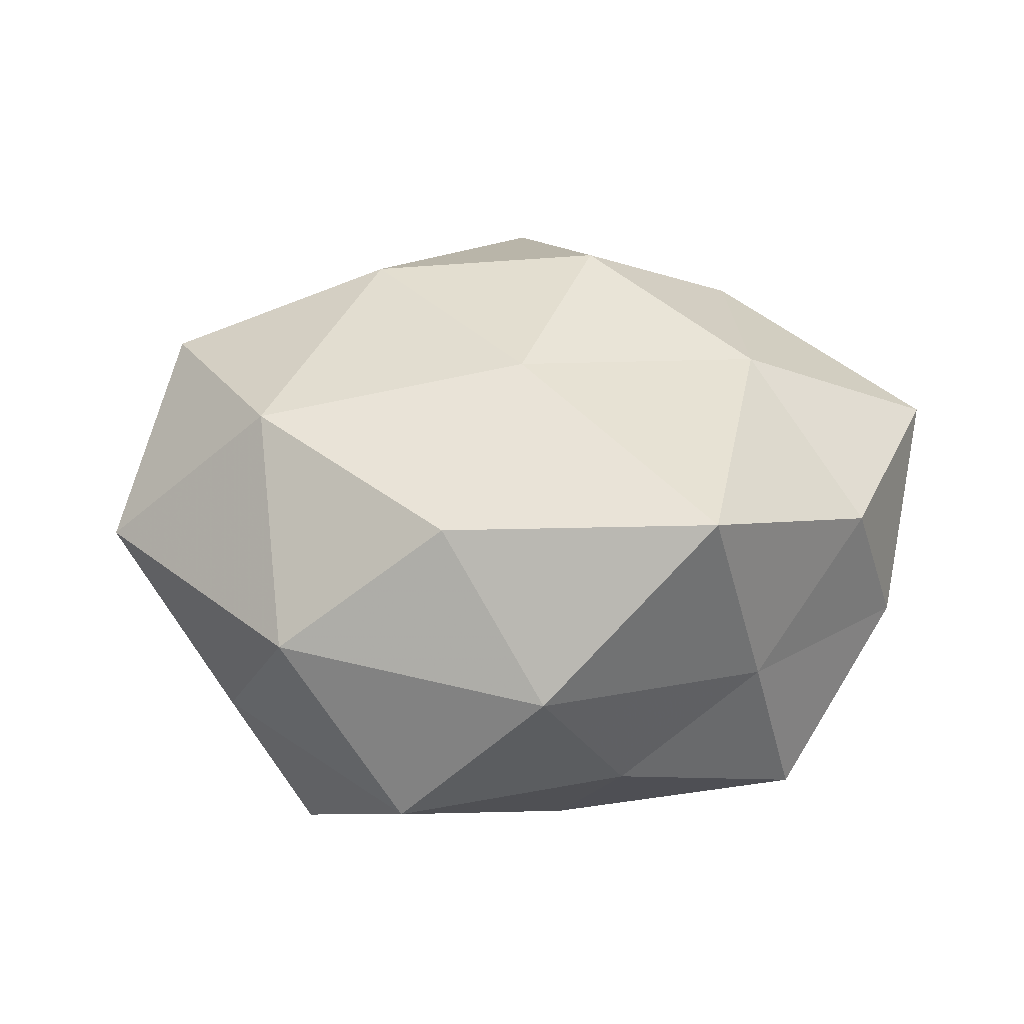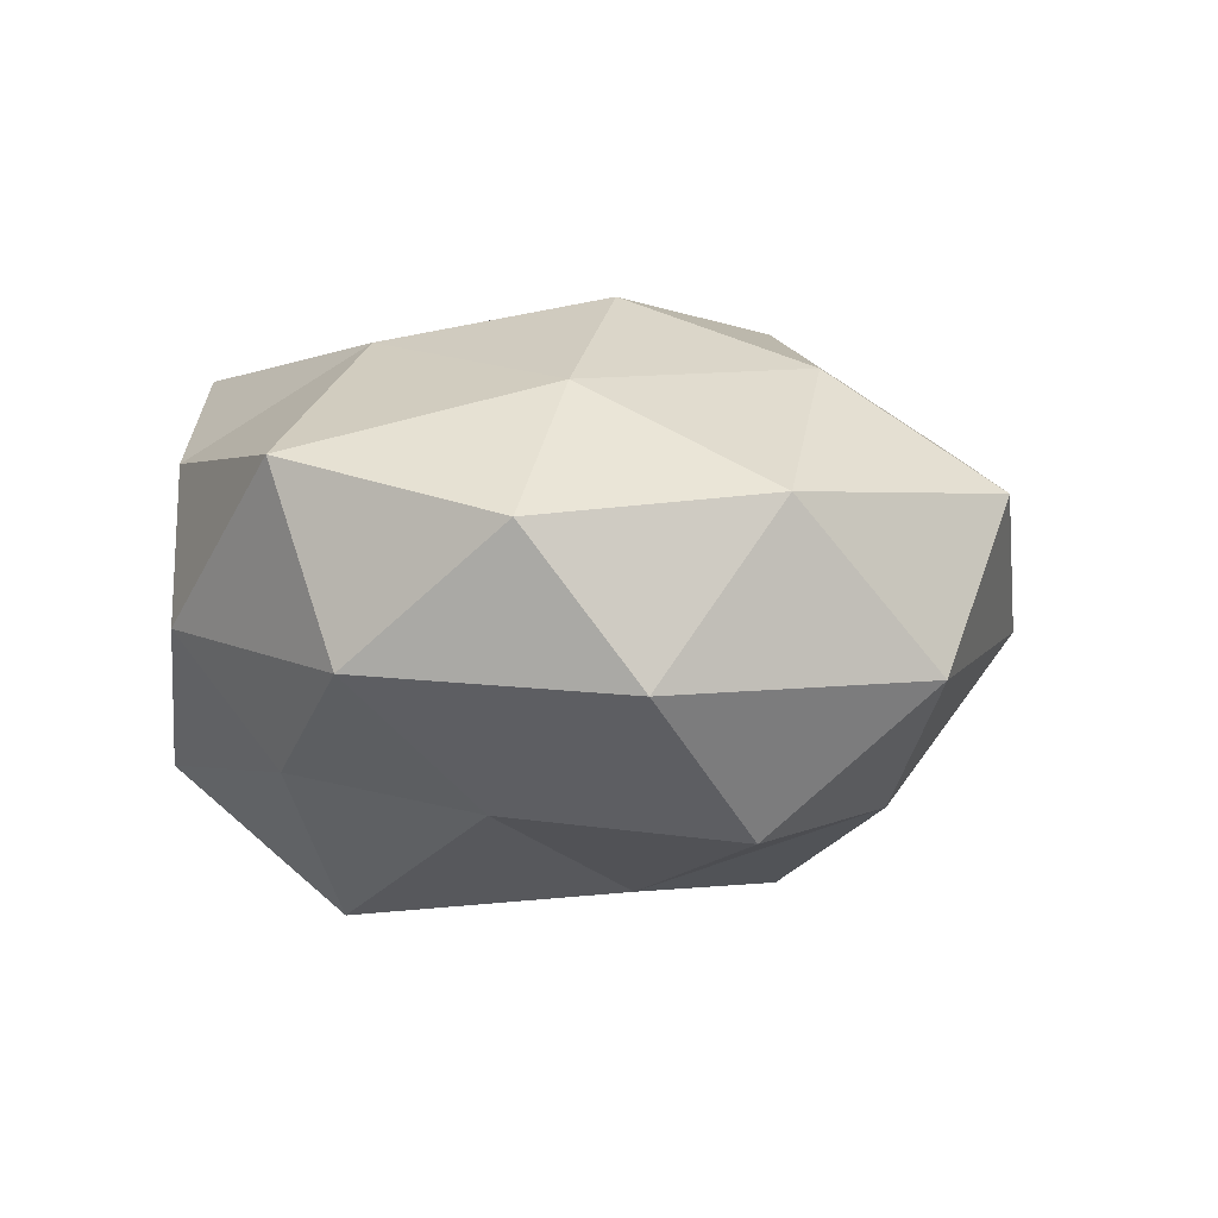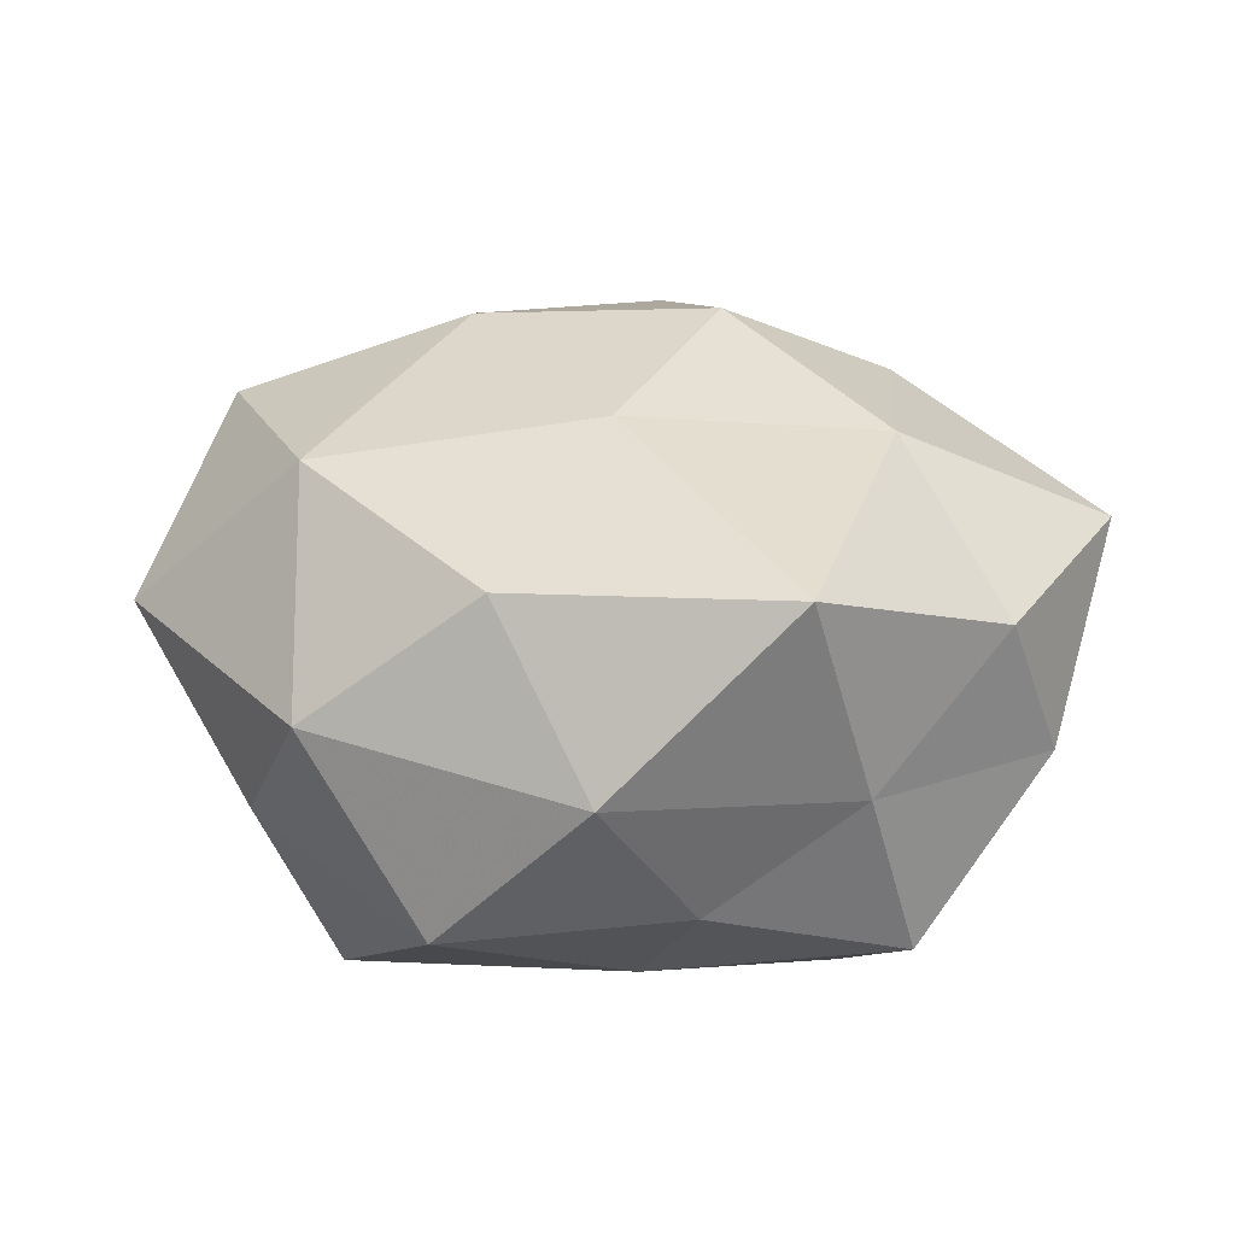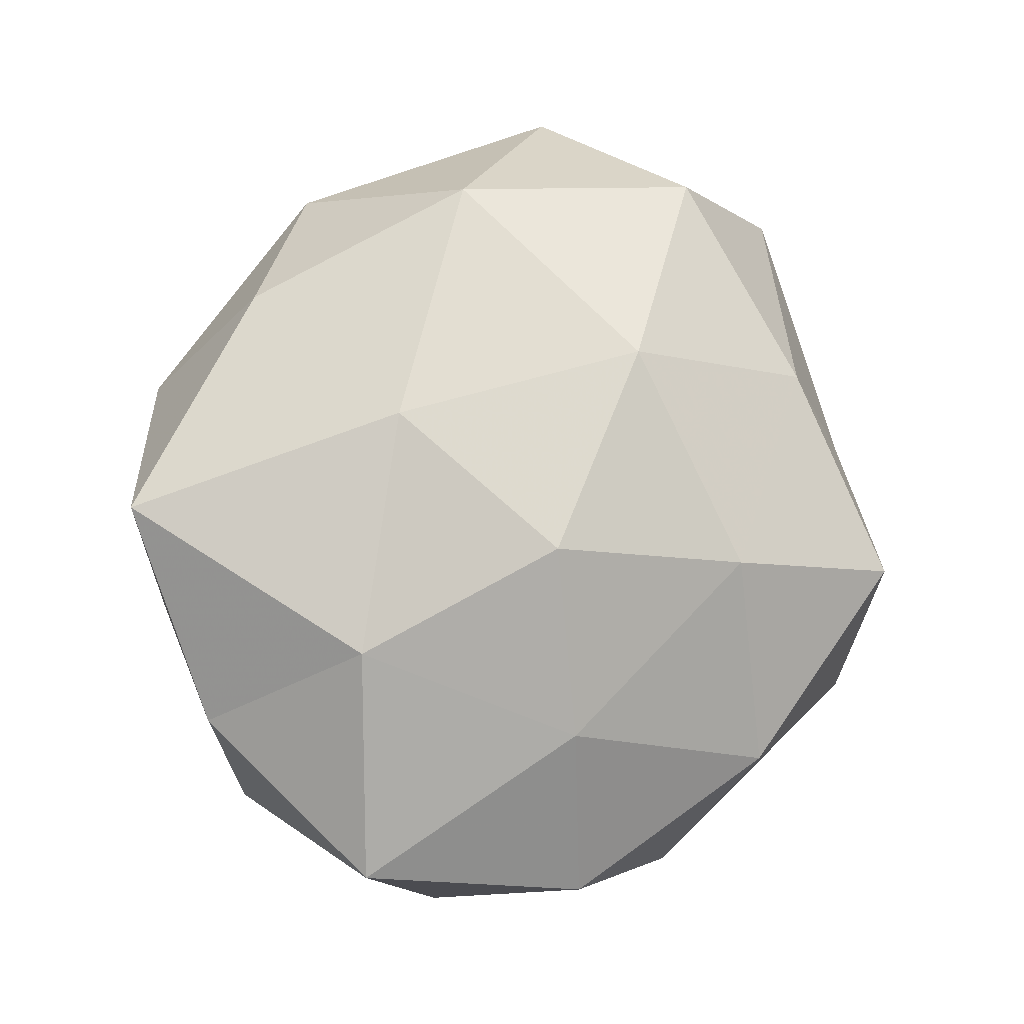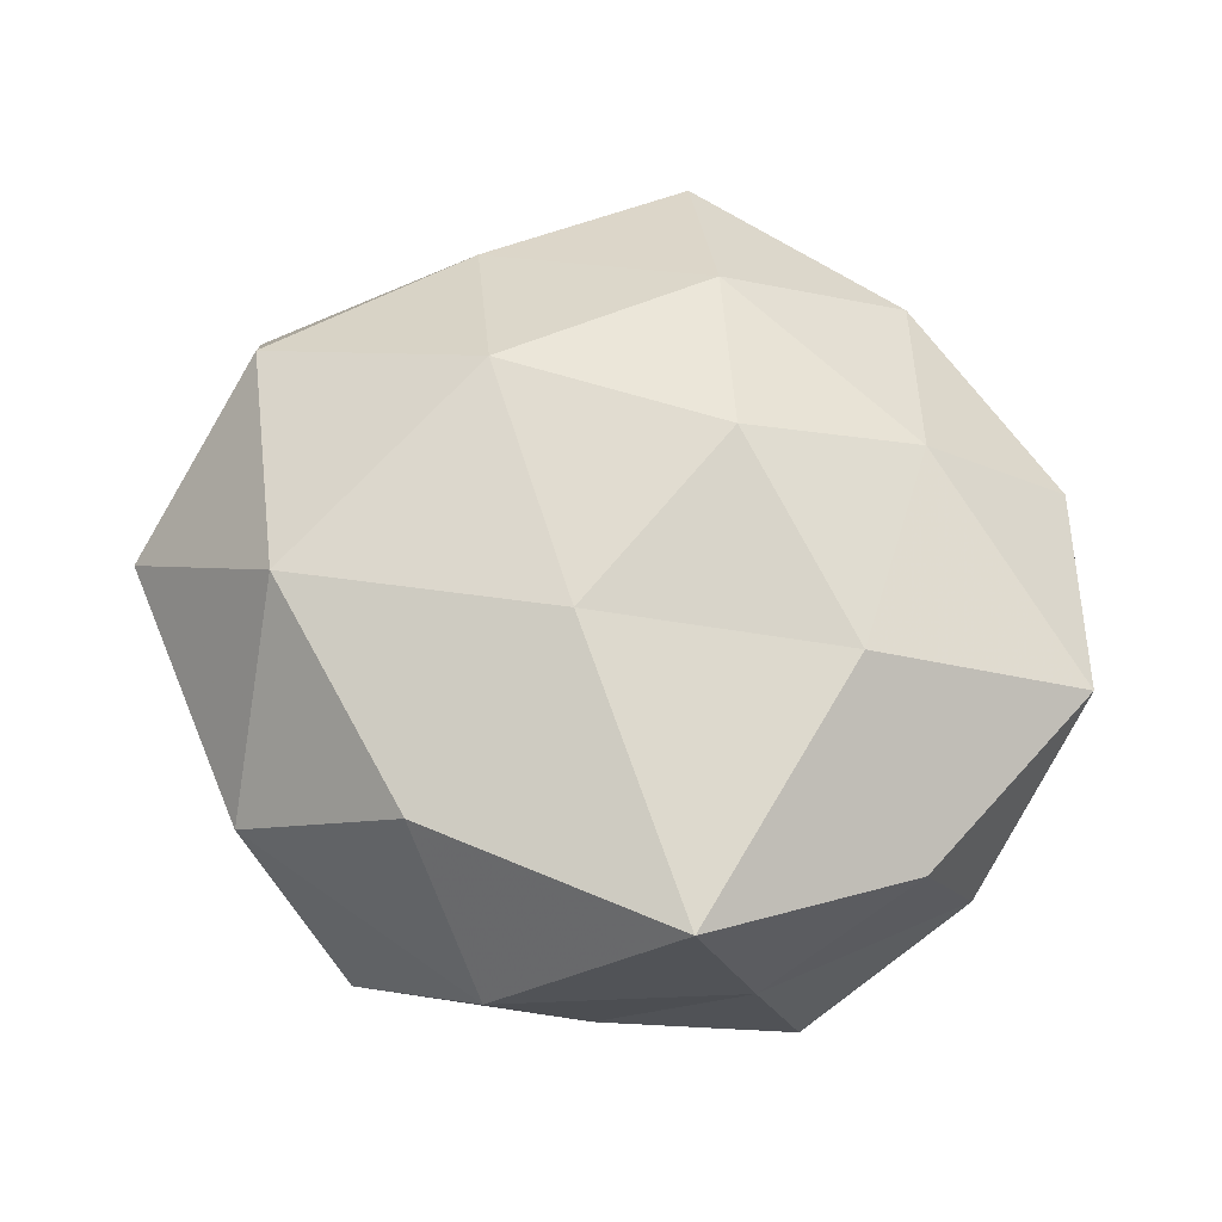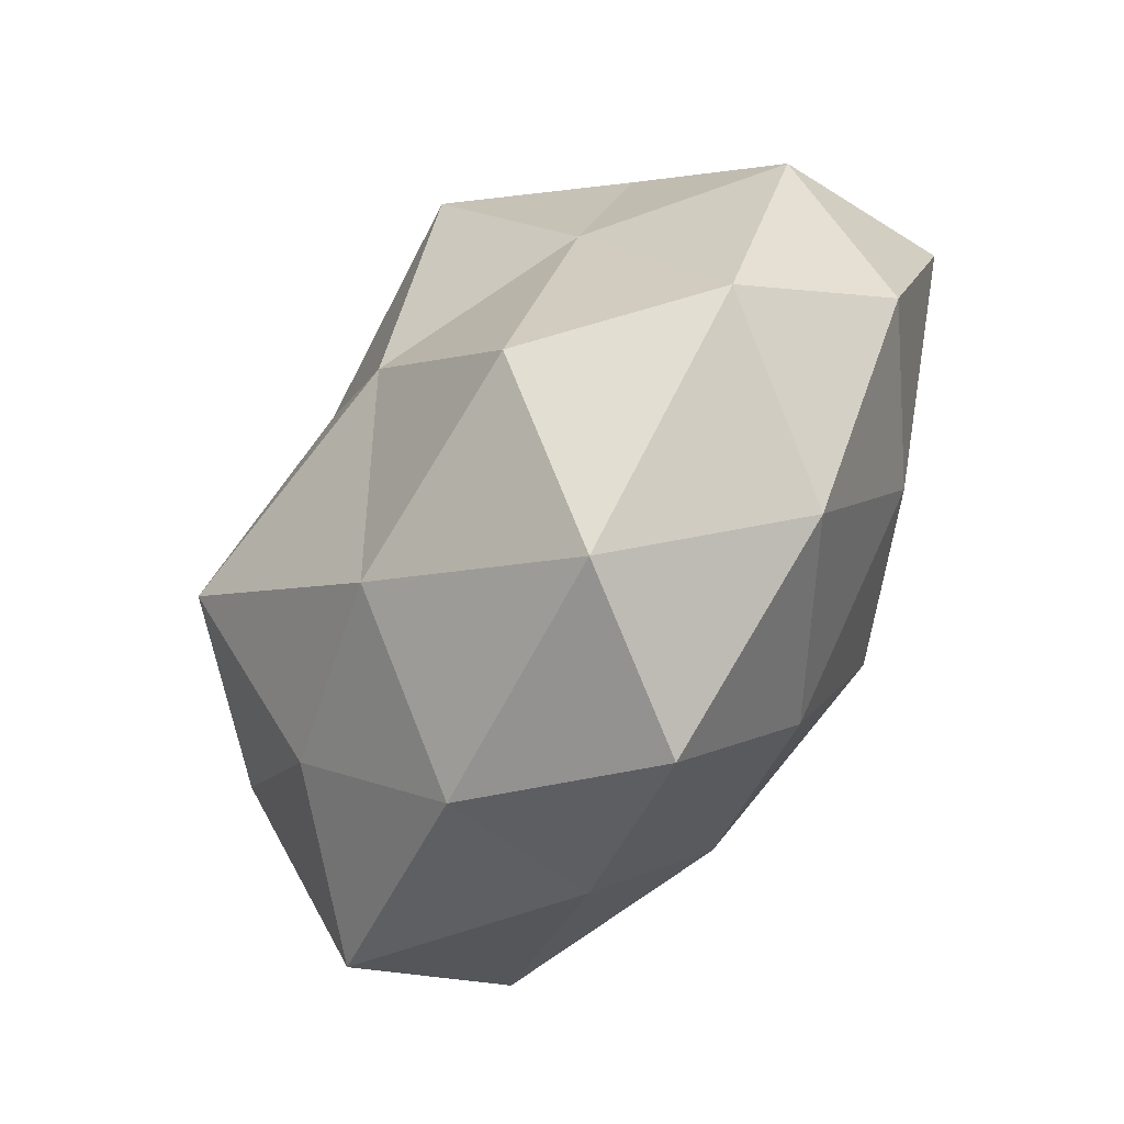
<metadata>
{"format":"obj","ext":"obj","renderer":"f3d","projection":"perspective","resolution":1024,"background":"white","views":[{"elev":34.7,"azim":167.4,"up":"+Z"},{"elev":-0.4,"azim":-61.2,"up":"+Z"},{"elev":29.8,"azim":174.1,"up":"+Z"},{"elev":75.5,"azim":-80.6,"up":"+Z"},{"elev":65.8,"azim":-172.9,"up":"+Z"},{"elev":-71.5,"azim":-125.8,"up":"+Y"}]}
</metadata>
<code>
v 0.03232 0.008978 0.02462
v 0.0389 -0.01714 0.01992
v -0.03338 0.02808 0.01356
v -0.01858 0.03806 0.001541
v -0.01212 0.03998 0.024
v -0.0293 -0.01439 0.02053
v -0.007114 -0.009386 -0.02966
v 0.01597 0.0313 0.02167
v -0.01053 -0.009158 0.03058
v 0.02387 -0.01064 -0.0312
v -0.02663 -0.03616 0.009596
v -0.04497 -0.01765 0.006993
v -0.0346 0.01484 -0.01686
v -0.02006 0.01715 -0.03221
v 0.0424 -0.02777 0.001945
v 0.0308 0.01938 -0.02673
v 0.03902 0.01863 -0.008146
v 0.005108 0.009728 -0.02884
v 0.0341 0.02967 0.007665
v 0.02262 0.03862 -0.01124
v -0.02381 0.03613 -0.01719
v -0.02961 -0.005678 -0.02067
v 0.00195 0.02967 -0.0227
v 0.02736 -0.02525 -0.01431
v 0.01615 -0.04147 -0.003238
v 0.04981 0.002148 0.006511
v 0.002615 0.01116 0.02886
v 0.007533 0.04362 0.005735
v -0.04823 0.006725 0.01306
v -0.01299 -0.04578 -0.007693
v 0.01432 -0.01453 0.02879
v -0.001967 -0.04786 0.01015
v -0.0206 -0.02978 -0.0231
v -0.03936 0.02446 -0.002891
v 0.04119 -0.004839 -0.01373
v 0.005816 -0.0316 -0.02111
v -0.03798 -0.02753 -0.008898
v -0.02489 0.01065 0.02563
v -0.006818 -0.02994 0.02271
v 0.01877 -0.03383 0.01545
v -0.0476 -0.0004001 -0.006966
v -0.002565 0.03983 -0.009405
f 4 3 5
f 11 6 12
f 10 7 18
f 14 18 7
f 18 16 10
f 19 8 1
f 20 17 16
f 20 19 17
f 21 14 13
f 14 7 22
f 13 14 22
f 23 18 14
f 23 16 18
f 20 16 23
f 23 14 21
f 25 24 15
f 26 1 2
f 2 15 26
f 19 1 26
f 17 19 26
f 27 1 8
f 8 5 27
f 4 5 28
f 28 5 8
f 28 8 19
f 28 19 20
f 12 6 29
f 31 2 1
f 31 1 27
f 9 31 27
f 32 11 30
f 32 30 25
f 22 7 33
f 4 34 3
f 21 34 4
f 21 13 34
f 3 34 29
f 16 35 10
f 16 17 35
f 10 35 24
f 15 24 35
f 15 35 26
f 26 35 17
f 36 7 10
f 24 36 10
f 25 36 24
f 30 36 25
f 36 33 7
f 30 33 36
f 11 12 37
f 11 37 30
f 33 37 22
f 30 37 33
f 5 3 38
f 6 9 38
f 5 38 27
f 27 38 9
f 29 38 3
f 6 38 29
f 39 9 6
f 39 6 11
f 39 31 9
f 32 39 11
f 40 15 2
f 25 15 40
f 40 2 31
f 32 25 40
f 40 31 39
f 32 40 39
f 22 41 13
f 29 41 12
f 34 13 41
f 34 41 29
f 37 12 41
f 37 41 22
f 42 21 4
f 42 20 23
f 42 23 21
f 42 4 28
f 42 28 20

</code>
